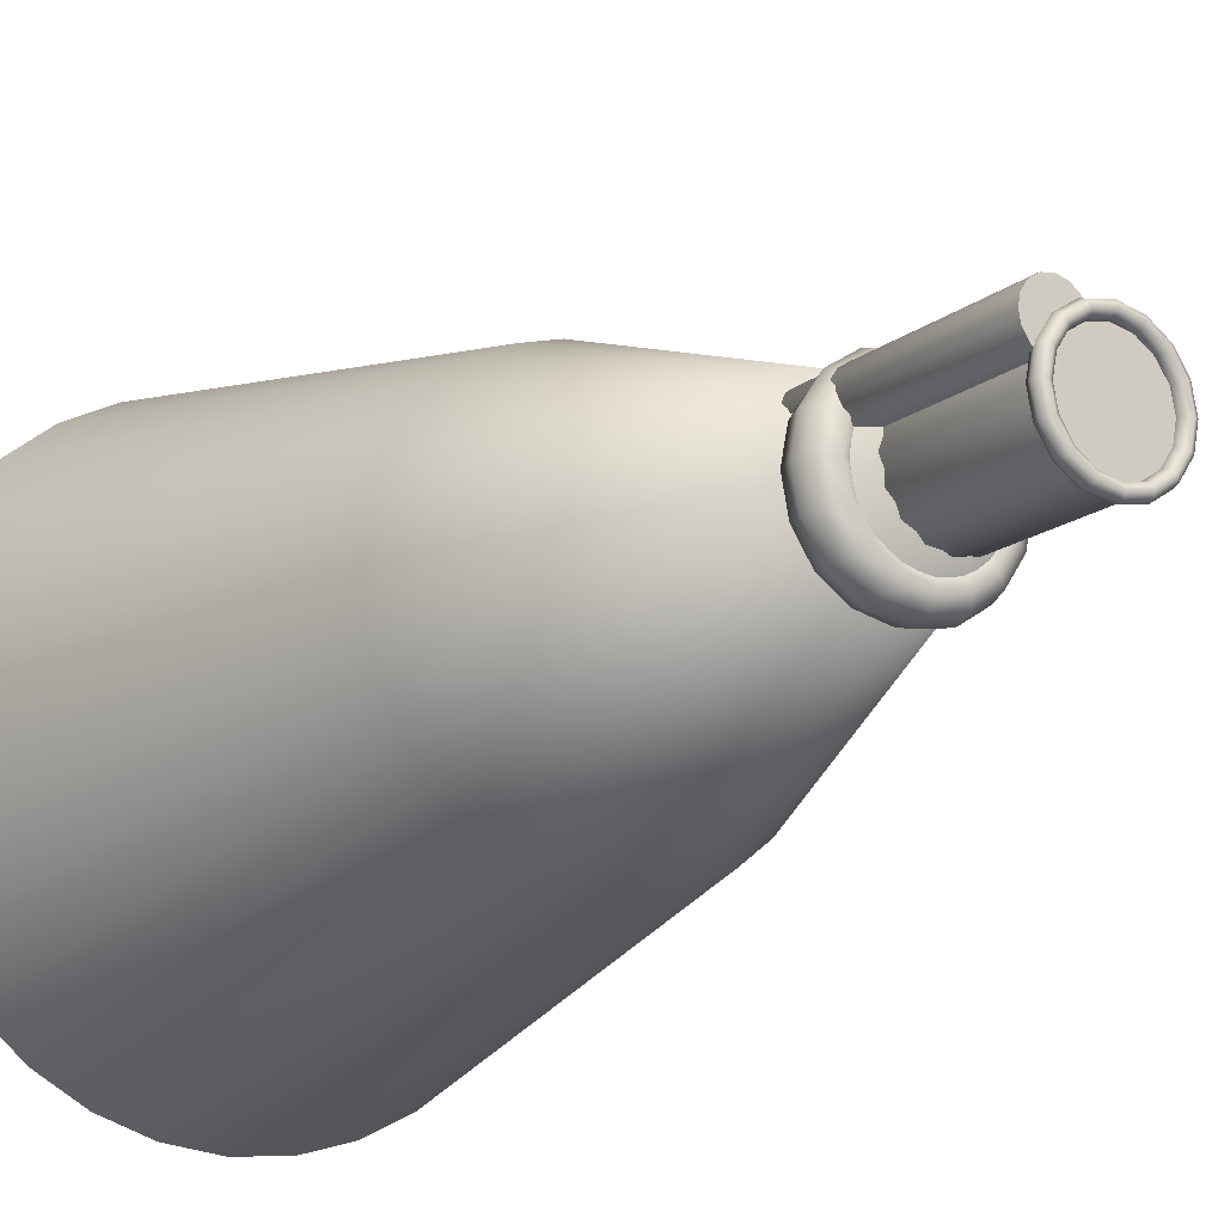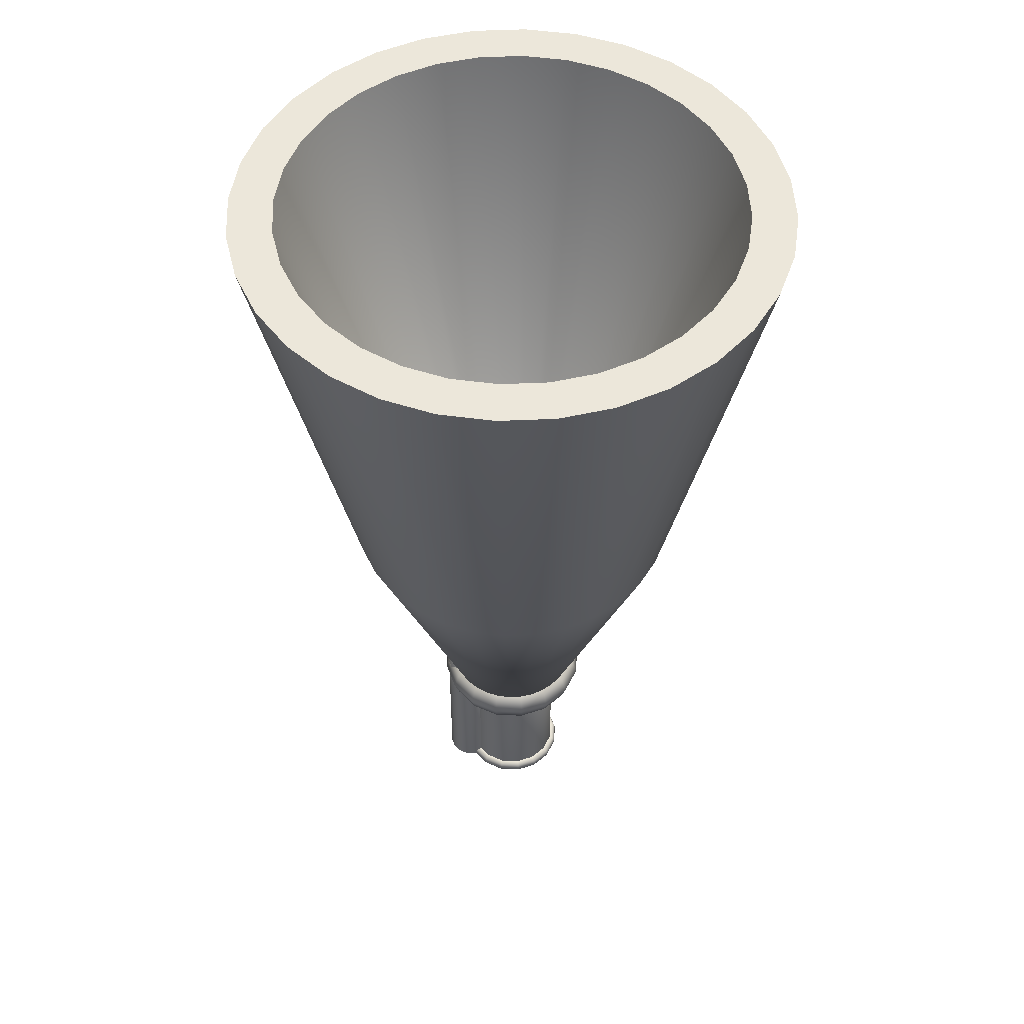
<metadata>
{"format":"obj","ext":"obj","renderer":"f3d","projection":"perspective","resolution":1024,"background":"white","views":[{"elev":-17.0,"azim":145.2,"up":"+Y"},{"elev":50.8,"azim":-143.4,"up":"+Z"}]}
</metadata>
<code>
o cone1
v 1.487 3.752e-16 2.489
v 1.458 0.2901 2.489
v 1.374 0.569 2.489
v 1.236 0.826 2.489
v 1.051 1.051 2.489
v 0.826 1.236 2.489
v 0.569 1.374 2.489
v 0.2901 1.458 2.489
v 7.65e-17 1.487 2.489
v -0.2901 1.458 2.489
v -0.569 1.374 2.489
v -0.826 1.236 2.489
v -1.051 1.051 2.489
v -1.236 0.826 2.489
v -1.374 0.569 2.489
v -1.458 0.2901 2.489
v -1.487 5.573e-16 2.489
v -1.458 -0.2901 2.489
v -1.374 -0.569 2.489
v -1.236 -0.826 2.489
v -1.051 -1.051 2.489
v -0.826 -1.236 2.489
v -0.569 -1.374 2.489
v -0.2901 -1.458 2.489
v -2.877e-16 -1.487 2.489
v 0.2901 -1.458 2.489
v 0.569 -1.374 2.489
v 0.826 -1.236 2.489
v 1.051 -1.051 2.489
v 1.236 -0.826 2.489
v 1.374 -0.569 2.489
v 1.458 -0.2901 2.489
v 0 -3.758e-16 -2.478
v 0.9514 2.745e-19 0.005571
v 0.9331 0.1856 0.005571
v 0.879 0.3641 0.005571
v 0.7911 0.5286 0.005571
v 0.6727 0.6727 0.005571
v 0.5286 0.7911 0.005571
v 0.3641 0.879 0.005571
v 0.1856 0.9331 0.005571
v 6.484e-17 0.9514 0.005571
v -0.1856 0.9331 0.005571
v -0.3641 0.879 0.005571
v -0.5286 0.7911 0.005571
v -0.6727 0.6727 0.005571
v -0.7911 0.5286 0.005571
v -0.879 0.3641 0.005571
v -0.9331 0.1856 0.005571
v -0.9514 1.168e-16 0.005571
v -0.9331 -0.1856 0.005571
v -0.879 -0.3641 0.005571
v -0.7911 -0.5286 0.005571
v -0.6727 -0.6727 0.005571
v -0.5286 -0.7911 0.005571
v -0.3641 -0.879 0.005571
v -0.1856 -0.9331 0.005571
v -1.682e-16 -0.9514 0.005571
v 0.1856 -0.9331 0.005571
v 0.3641 -0.879 0.005571
v 0.5286 -0.7911 0.005571
v 0.6727 -0.6727 0.005571
v 0.7911 -0.5286 0.005571
v 0.879 -0.3641 0.005571
v 0.9331 -0.1856 0.005571
v 1.249 3.47e-16 2.489
v 1.225 0.2436 2.489
v 1.154 0.4779 2.489
v 1.038 0.6938 2.489
v 0.8831 0.8831 2.489
v 0.6938 1.038 2.489
v 0.4779 1.154 2.489
v 0.2436 1.225 2.489
v 7.65e-17 1.249 2.489
v -0.2436 1.225 2.489
v -0.4779 1.154 2.489
v -0.6938 1.038 2.489
v -0.8831 0.8831 2.489
v -1.038 0.6938 2.489
v -1.154 0.4779 2.489
v -1.225 0.2436 2.489
v -1.249 5.573e-16 2.489
v -1.225 -0.2436 2.489
v -1.154 -0.4779 2.489
v -1.038 -0.6938 2.489
v -0.8831 -0.8831 2.489
v -0.6938 -1.038 2.489
v -0.4779 -1.154 2.489
v -0.2436 -1.225 2.489
v -2.86e-16 -1.249 2.489
v 0.2436 -1.225 2.489
v 0.4779 -1.154 2.489
v 0.6938 -1.038 2.489
v 0.8831 -0.8831 2.489
v 1.038 -0.6938 2.489
v 1.154 -0.4779 2.489
v 1.225 -0.2436 2.489
v 0.3172 -2.99e-16 -0.7294
v 0.3111 0.06189 -0.7294
v 0.2931 0.1214 -0.7294
v 0.2638 0.1762 -0.7294
v 0.2243 0.2243 -0.7294
v 0.1762 0.2638 -0.7294
v 0.1214 0.2931 -0.7294
v 0.06189 0.3111 -0.7294
v -2.646e-17 0.3172 -0.7294
v -0.06189 0.3111 -0.7294
v -0.1214 0.2931 -0.7294
v -0.1762 0.2638 -0.7294
v -0.2243 0.2243 -0.7294
v -0.2638 0.1762 -0.7294
v -0.2931 0.1214 -0.7294
v -0.3111 0.06189 -0.7294
v -0.3172 -2.456e-16 -0.7294
v -0.3111 -0.06189 -0.7294
v -0.2931 -0.1214 -0.7294
v -0.2638 -0.1762 -0.7294
v -0.2243 -0.2243 -0.7294
v -0.1762 -0.2638 -0.7294
v -0.1214 -0.2931 -0.7294
v -0.06189 -0.3111 -0.7294
v -1.185e-16 -0.3172 -0.7294
v 0.06189 -0.3111 -0.7294
v 0.1214 -0.2931 -0.7294
v 0.1762 -0.2638 -0.7294
v 0.2243 -0.2243 -0.7294
v 0.2638 -0.1762 -0.7294
v 0.2931 -0.1214 -0.7294
v 0.3111 -0.06189 -0.7294
v 0.3069 -3.758e-16 -2.478
v 0.2969 -3.714e-16 -2.449
v 0.2728 -3.696e-16 -2.437
v 0.2487 -3.714e-16 -2.449
v 0.2387 -3.758e-16 -2.478
v 0.2487 -3.803e-16 -2.508
v 0.2728 -3.821e-16 -2.52
v 0.2969 -3.803e-16 -2.508
v 0.2835 0.1174 -2.478
v 0.2743 0.1136 -2.449
v 0.252 0.1044 -2.437
v 0.2298 0.09517 -2.449
v 0.2205 0.09135 -2.478
v 0.2298 0.09517 -2.508
v 0.252 0.1044 -2.52
v 0.2743 0.1136 -2.508
v 0.217 0.217 -2.478
v 0.2099 0.2099 -2.449
v 0.1929 0.1929 -2.437
v 0.1758 0.1758 -2.449
v 0.1688 0.1688 -2.478
v 0.1758 0.1758 -2.508
v 0.1929 0.1929 -2.52
v 0.2099 0.2099 -2.508
v 0.1174 0.2835 -2.478
v 0.1136 0.2743 -2.449
v 0.1044 0.252 -2.437
v 0.09517 0.2298 -2.449
v 0.09135 0.2205 -2.478
v 0.09517 0.2298 -2.508
v 0.1044 0.252 -2.52
v 0.1136 0.2743 -2.508
v 1.879e-17 0.3069 -2.478
v 1.818e-17 0.2969 -2.449
v 1.67e-17 0.2728 -2.437
v 1.523e-17 0.2487 -2.449
v 1.462e-17 0.2387 -2.478
v 1.523e-17 0.2487 -2.508
v 1.67e-17 0.2728 -2.52
v 1.818e-17 0.2969 -2.508
v -0.1174 0.2835 -2.478
v -0.1136 0.2743 -2.449
v -0.1044 0.252 -2.437
v -0.09517 0.2298 -2.449
v -0.09135 0.2205 -2.478
v -0.09517 0.2298 -2.508
v -0.1044 0.252 -2.52
v -0.1136 0.2743 -2.508
v -0.217 0.217 -2.478
v -0.2099 0.2099 -2.449
v -0.1929 0.1929 -2.437
v -0.1758 0.1758 -2.449
v -0.1688 0.1688 -2.478
v -0.1758 0.1758 -2.508
v -0.1929 0.1929 -2.52
v -0.2099 0.2099 -2.508
v -0.2835 0.1174 -2.478
v -0.2743 0.1136 -2.449
v -0.252 0.1044 -2.437
v -0.2298 0.09517 -2.449
v -0.2205 0.09135 -2.478
v -0.2298 0.09517 -2.508
v -0.252 0.1044 -2.52
v -0.2743 0.1136 -2.508
v -0.3069 -3.383e-16 -2.478
v -0.2969 -3.351e-16 -2.449
v -0.2728 -3.362e-16 -2.437
v -0.2487 -3.41e-16 -2.449
v -0.2387 -3.466e-16 -2.478
v -0.2487 -3.498e-16 -2.508
v -0.2728 -3.487e-16 -2.52
v -0.2969 -3.439e-16 -2.508
v -0.2835 -0.1174 -2.478
v -0.2743 -0.1136 -2.449
v -0.252 -0.1044 -2.437
v -0.2298 -0.09517 -2.449
v -0.2205 -0.09135 -2.478
v -0.2298 -0.09517 -2.508
v -0.252 -0.1044 -2.52
v -0.2743 -0.1136 -2.508
v -0.217 -0.217 -2.478
v -0.2099 -0.2099 -2.449
v -0.1929 -0.1929 -2.437
v -0.1758 -0.1758 -2.449
v -0.1688 -0.1688 -2.478
v -0.1758 -0.1758 -2.508
v -0.1929 -0.1929 -2.52
v -0.2099 -0.2099 -2.508
v -0.1174 -0.2835 -2.478
v -0.1136 -0.2743 -2.449
v -0.1044 -0.252 -2.437
v -0.09517 -0.2298 -2.449
v -0.09135 -0.2205 -2.478
v -0.09517 -0.2298 -2.508
v -0.1044 -0.252 -2.52
v -0.1136 -0.2743 -2.508
v -5.638e-17 -0.3069 -2.478
v -5.454e-17 -0.2969 -2.449
v -5.011e-17 -0.2728 -2.437
v -4.568e-17 -0.2487 -2.449
v -4.385e-17 -0.2387 -2.478
v -4.568e-17 -0.2487 -2.508
v -5.011e-17 -0.2728 -2.52
v -5.454e-17 -0.2969 -2.508
v 0.1174 -0.2835 -2.478
v 0.1136 -0.2743 -2.449
v 0.1044 -0.252 -2.437
v 0.09517 -0.2298 -2.449
v 0.09135 -0.2205 -2.478
v 0.09517 -0.2298 -2.508
v 0.1044 -0.252 -2.52
v 0.1136 -0.2743 -2.508
v 0.217 -0.217 -2.478
v 0.2099 -0.2099 -2.449
v 0.1929 -0.1929 -2.437
v 0.1758 -0.1758 -2.449
v 0.1688 -0.1688 -2.478
v 0.1758 -0.1758 -2.508
v 0.1929 -0.1929 -2.52
v 0.2099 -0.2099 -2.508
v 0.2835 -0.1174 -2.478
v 0.2743 -0.1136 -2.449
v 0.252 -0.1044 -2.437
v 0.2298 -0.09517 -2.449
v 0.2205 -0.09135 -2.478
v 0.2298 -0.09517 -2.508
v 0.252 -0.1044 -2.52
v 0.2743 -0.1136 -2.508
v 0.4433 -2.38e-16 -1.568
v 0.4133 -2.247e-16 -1.48
v 0.341 -2.192e-16 -1.443
v 0.2687 -2.247e-16 -1.48
v 0.2387 -2.38e-16 -1.568
v 0.2687 -2.513e-16 -1.655
v 0.341 -2.568e-16 -1.692
v 0.4133 -2.513e-16 -1.655
v 0.4096 0.1696 -1.568
v 0.3819 0.1582 -1.48
v 0.315 0.1305 -1.443
v 0.2482 0.1028 -1.48
v 0.2205 0.09135 -1.568
v 0.2482 0.1028 -1.655
v 0.315 0.1305 -1.692
v 0.3819 0.1582 -1.655
v 0.3135 0.3135 -1.568
v 0.2923 0.2923 -1.48
v 0.2411 0.2411 -1.443
v 0.19 0.19 -1.48
v 0.1688 0.1688 -1.568
v 0.19 0.19 -1.655
v 0.2411 0.2411 -1.692
v 0.2923 0.2923 -1.655
v 0.1696 0.4096 -1.568
v 0.1582 0.3819 -1.48
v 0.1305 0.315 -1.443
v 0.1028 0.2482 -1.48
v 0.09135 0.2205 -1.568
v 0.1028 0.2482 -1.655
v 0.1305 0.315 -1.692
v 0.1582 0.3819 -1.655
v 2.714e-17 0.4433 -1.568
v 2.531e-17 0.4133 -1.48
v 2.088e-17 0.341 -1.443
v 1.645e-17 0.2687 -1.48
v 1.462e-17 0.2387 -1.568
v 1.645e-17 0.2687 -1.655
v 2.088e-17 0.341 -1.692
v 2.531e-17 0.4133 -1.655
v -0.1696 0.4096 -1.568
v -0.1582 0.3819 -1.48
v -0.1305 0.315 -1.443
v -0.1028 0.2482 -1.48
v -0.09135 0.2205 -1.568
v -0.1028 0.2482 -1.655
v -0.1305 0.315 -1.692
v -0.1582 0.3819 -1.655
v -0.3135 0.3135 -1.568
v -0.2923 0.2923 -1.48
v -0.2411 0.2411 -1.443
v -0.19 0.19 -1.48
v -0.1688 0.1688 -1.568
v -0.19 0.19 -1.655
v -0.2411 0.2411 -1.692
v -0.2923 0.2923 -1.655
v -0.4096 0.1696 -1.568
v -0.3819 0.1582 -1.48
v -0.315 0.1305 -1.443
v -0.2482 0.1028 -1.48
v -0.2205 0.09135 -1.568
v -0.2482 0.1028 -1.655
v -0.315 0.1305 -1.692
v -0.3819 0.1582 -1.655
v -0.4433 -1.837e-16 -1.568
v -0.4133 -1.741e-16 -1.48
v -0.341 -1.775e-16 -1.443
v -0.2687 -1.918e-16 -1.48
v -0.2387 -2.088e-16 -1.568
v -0.2687 -2.184e-16 -1.655
v -0.341 -2.151e-16 -1.692
v -0.4133 -2.007e-16 -1.655
v -0.4096 -0.1696 -1.568
v -0.3819 -0.1582 -1.48
v -0.315 -0.1305 -1.443
v -0.2482 -0.1028 -1.48
v -0.2205 -0.09135 -1.568
v -0.2482 -0.1028 -1.655
v -0.315 -0.1305 -1.692
v -0.3819 -0.1582 -1.655
v -0.3135 -0.3135 -1.568
v -0.2923 -0.2923 -1.48
v -0.2411 -0.2411 -1.443
v -0.19 -0.19 -1.48
v -0.1688 -0.1688 -1.568
v -0.19 -0.19 -1.655
v -0.2411 -0.2411 -1.692
v -0.2923 -0.2923 -1.655
v -0.1696 -0.4096 -1.568
v -0.1582 -0.3819 -1.48
v -0.1305 -0.315 -1.443
v -0.1028 -0.2482 -1.48
v -0.09135 -0.2205 -1.568
v -0.1028 -0.2482 -1.655
v -0.1305 -0.315 -1.692
v -0.1582 -0.3819 -1.655
v -8.143e-17 -0.4433 -1.568
v -7.593e-17 -0.4133 -1.48
v -6.264e-17 -0.341 -1.443
v -4.935e-17 -0.2687 -1.48
v -4.385e-17 -0.2387 -1.568
v -4.935e-17 -0.2687 -1.655
v -6.264e-17 -0.341 -1.692
v -7.593e-17 -0.4133 -1.655
v 0.1696 -0.4096 -1.568
v 0.1582 -0.3819 -1.48
v 0.1305 -0.315 -1.443
v 0.1028 -0.2482 -1.48
v 0.09135 -0.2205 -1.568
v 0.1028 -0.2482 -1.655
v 0.1305 -0.315 -1.692
v 0.1582 -0.3819 -1.655
v 0.3135 -0.3135 -1.568
v 0.2923 -0.2923 -1.48
v 0.2411 -0.2411 -1.443
v 0.19 -0.19 -1.48
v 0.1688 -0.1688 -1.568
v 0.19 -0.19 -1.655
v 0.2411 -0.2411 -1.692
v 0.2923 -0.2923 -1.655
v 0.4096 -0.1696 -1.568
v 0.3819 -0.1582 -1.48
v 0.315 -0.1305 -1.443
v 0.2482 -0.1028 -1.48
v 0.2205 -0.09135 -1.568
v 0.2482 -0.1028 -1.655
v 0.315 -0.1305 -1.692
v 0.3819 -0.1582 -1.655
v 0.2728 -3.758e-16 -2.478
v 0.252 0.1044 -2.478
v 0.1929 0.1929 -2.478
v 0.1044 0.252 -2.478
v 1.67e-17 0.2728 -2.478
v -0.1044 0.252 -2.478
v -0.1929 0.1929 -2.478
v -0.252 0.1044 -2.478
v -0.2728 -3.424e-16 -2.478
v -0.252 -0.1044 -2.478
v -0.1929 -0.1929 -2.478
v -0.1044 -0.252 -2.478
v -5.011e-17 -0.2728 -2.478
v 0.1044 -0.252 -2.478
v 0.1929 -0.1929 -2.478
v 0.252 -0.1044 -2.478
v 0.2728 -1.253e-16 -0.8224
v 0.252 0.1044 -0.8224
v 0.1929 0.1929 -0.8224
v 0.1044 0.252 -0.8224
v 1.67e-17 0.2728 -0.8224
v -0.1044 0.252 -0.8224
v -0.1929 0.1929 -0.8224
v -0.252 0.1044 -0.8224
v -0.2728 -9.187e-17 -0.8224
v -0.252 -0.1044 -0.8224
v -0.1929 -0.1929 -0.8224
v -0.1044 -0.252 -0.8224
v -5.011e-17 -0.2728 -0.8224
v 0.1044 -0.252 -0.8224
v 0.1929 -0.1929 -0.8224
v 0.252 -0.1044 -0.8224
v 0.341 0.2046 -2.478
v 0.3306 0.2568 -2.478
v 0.301 0.301 -2.478
v 0.2568 0.3306 -2.478
v 0.2046 0.341 -2.478
v 0.1524 0.3306 -2.478
v 0.1082 0.301 -2.478
v 0.07858 0.2568 -2.478
v 0.0682 0.2046 -2.478
v 0.07858 0.1524 -2.478
v 0.1082 0.1082 -2.478
v 0.1524 0.07858 -2.478
v 0.2046 0.0682 -2.478
v 0.2568 0.07858 -2.478
v 0.301 0.1082 -2.478
v 0.3306 0.1524 -2.478
v 0.341 0.2046 -0.8224
v 0.3306 0.2568 -0.8224
v 0.301 0.301 -0.8224
v 0.2568 0.3306 -0.8224
v 0.2046 0.341 -0.8224
v 0.1524 0.3306 -0.8224
v 0.1082 0.301 -0.8224
v 0.07858 0.2568 -0.8224
v 0.0682 0.2046 -0.8224
v 0.07858 0.1524 -0.8224
v 0.1082 0.1082 -0.8224
v 0.1524 0.07858 -0.8224
v 0.2046 0.0682 -0.8224
v 0.2568 0.07858 -0.8224
v 0.301 0.1082 -0.8224
v 0.3306 0.1524 -0.8224
g cone1
f 1 34 35 2
f 2 35 36 3
f 3 36 37 4
f 4 37 38 5
f 5 38 39 6
f 6 39 40 7
f 7 40 41 8
f 8 41 42 9
f 9 42 43 10
f 10 43 44 11
f 11 44 45 12
f 12 45 46 13
f 13 46 47 14
f 14 47 48 15
f 15 48 49 16
f 16 49 50 17
f 17 50 51 18
f 18 51 52 19
f 19 52 53 20
f 20 53 54 21
f 21 54 55 22
f 22 55 56 23
f 23 56 57 24
f 24 57 58 25
f 25 58 59 26
f 26 59 60 27
f 27 60 61 28
f 28 61 62 29
f 29 62 63 30
f 30 63 64 31
f 31 64 65 32
f 32 65 34 1
f 33 35 34
f 33 36 35
f 33 37 36
f 33 38 37
f 33 39 38
f 33 40 39
f 33 41 40
f 33 42 41
f 33 43 42
f 33 44 43
f 33 45 44
f 33 46 45
f 33 47 46
f 33 48 47
f 33 49 48
f 33 50 49
f 33 51 50
f 33 52 51
f 33 53 52
f 33 54 53
f 33 55 54
f 33 56 55
f 33 57 56
f 33 58 57
f 33 59 58
f 33 60 59
f 33 61 60
f 33 62 61
f 33 63 62
f 33 64 63
f 33 65 64
f 34 65 33
f 66 98 129 97
f 67 99 98 66
f 68 100 99 67
f 69 101 100 68
f 70 102 101 69
f 71 103 102 70
f 72 104 103 71
f 73 105 104 72
f 74 106 105 73
f 75 107 106 74
f 76 108 107 75
f 77 109 108 76
f 78 110 109 77
f 79 111 110 78
f 80 112 111 79
f 81 113 112 80
f 82 114 113 81
f 83 115 114 82
f 84 116 115 83
f 85 117 116 84
f 86 118 117 85
f 87 119 118 86
f 88 120 119 87
f 89 121 120 88
f 90 122 121 89
f 91 123 122 90
f 92 124 123 91
f 93 125 124 92
f 94 126 125 93
f 95 127 126 94
f 96 128 127 95
f 97 129 128 96
f 99 100 101 102 103 104 105 106 107 108 109 110 111 112 113 114 115 116 117 118 119 120 121 122 123 124 125 126 127 128 129 98
f 130 138 139 131
f 130 250 257 137
f 131 139 140 132
f 131 251 250 130
f 132 140 141 133
f 132 252 251 131
f 133 141 142 134
f 133 253 252 132
f 134 142 143 135
f 134 254 253 133
f 135 143 144 136
f 135 255 254 134
f 136 144 145 137
f 136 256 255 135
f 137 145 138 130
f 137 257 256 136
f 138 146 147 139
f 139 147 148 140
f 140 148 149 141
f 141 149 150 142
f 142 150 151 143
f 143 151 152 144
f 144 152 153 145
f 145 153 146 138
f 146 154 155 147
f 147 155 156 148
f 148 156 157 149
f 149 157 158 150
f 150 158 159 151
f 151 159 160 152
f 152 160 161 153
f 153 161 154 146
f 154 162 163 155
f 155 163 164 156
f 156 164 165 157
f 157 165 166 158
f 158 166 167 159
f 159 167 168 160
f 160 168 169 161
f 161 169 162 154
f 162 170 171 163
f 163 171 172 164
f 164 172 173 165
f 165 173 174 166
f 166 174 175 167
f 167 175 176 168
f 168 176 177 169
f 169 177 170 162
f 170 178 179 171
f 171 179 180 172
f 172 180 181 173
f 173 181 182 174
f 174 182 183 175
f 175 183 184 176
f 176 184 185 177
f 177 185 178 170
f 178 186 187 179
f 179 187 188 180
f 180 188 189 181
f 181 189 190 182
f 182 190 191 183
f 183 191 192 184
f 184 192 193 185
f 185 193 186 178
f 186 194 195 187
f 187 195 196 188
f 188 196 197 189
f 189 197 198 190
f 190 198 199 191
f 191 199 200 192
f 192 200 201 193
f 193 201 194 186
f 194 202 203 195
f 195 203 204 196
f 196 204 205 197
f 197 205 206 198
f 198 206 207 199
f 199 207 208 200
f 200 208 209 201
f 201 209 202 194
f 202 210 211 203
f 203 211 212 204
f 204 212 213 205
f 205 213 214 206
f 206 214 215 207
f 207 215 216 208
f 208 216 217 209
f 209 217 210 202
f 210 218 219 211
f 211 219 220 212
f 212 220 221 213
f 213 221 222 214
f 214 222 223 215
f 215 223 224 216
f 216 224 225 217
f 217 225 218 210
f 218 226 227 219
f 219 227 228 220
f 220 228 229 221
f 221 229 230 222
f 222 230 231 223
f 223 231 232 224
f 224 232 233 225
f 225 233 226 218
f 226 234 235 227
f 227 235 236 228
f 228 236 237 229
f 229 237 238 230
f 230 238 239 231
f 231 239 240 232
f 232 240 241 233
f 233 241 234 226
f 234 242 243 235
f 235 243 244 236
f 236 244 245 237
f 237 245 246 238
f 238 246 247 239
f 239 247 248 240
f 240 248 249 241
f 241 249 242 234
f 242 250 251 243
f 243 251 252 244
f 244 252 253 245
f 245 253 254 246
f 246 254 255 247
f 247 255 256 248
f 248 256 257 249
f 249 257 250 242
f 258 266 267 259
f 258 378 385 265
f 259 267 268 260
f 259 379 378 258
f 260 268 269 261
f 260 380 379 259
f 261 269 270 262
f 261 381 380 260
f 262 270 271 263
f 262 382 381 261
f 263 271 272 264
f 263 383 382 262
f 264 272 273 265
f 264 384 383 263
f 265 273 266 258
f 265 385 384 264
f 266 274 275 267
f 267 275 276 268
f 268 276 277 269
f 269 277 278 270
f 270 278 279 271
f 271 279 280 272
f 272 280 281 273
f 273 281 274 266
f 274 282 283 275
f 275 283 284 276
f 276 284 285 277
f 277 285 286 278
f 278 286 287 279
f 279 287 288 280
f 280 288 289 281
f 281 289 282 274
f 282 290 291 283
f 283 291 292 284
f 284 292 293 285
f 285 293 294 286
f 286 294 295 287
f 287 295 296 288
f 288 296 297 289
f 289 297 290 282
f 290 298 299 291
f 291 299 300 292
f 292 300 301 293
f 293 301 302 294
f 294 302 303 295
f 295 303 304 296
f 296 304 305 297
f 297 305 298 290
f 298 306 307 299
f 299 307 308 300
f 300 308 309 301
f 301 309 310 302
f 302 310 311 303
f 303 311 312 304
f 304 312 313 305
f 305 313 306 298
f 306 314 315 307
f 307 315 316 308
f 308 316 317 309
f 309 317 318 310
f 310 318 319 311
f 311 319 320 312
f 312 320 321 313
f 313 321 314 306
f 314 322 323 315
f 315 323 324 316
f 316 324 325 317
f 317 325 326 318
f 318 326 327 319
f 319 327 328 320
f 320 328 329 321
f 321 329 322 314
f 322 330 331 323
f 323 331 332 324
f 324 332 333 325
f 325 333 334 326
f 326 334 335 327
f 327 335 336 328
f 328 336 337 329
f 329 337 330 322
f 330 338 339 331
f 331 339 340 332
f 332 340 341 333
f 333 341 342 334
f 334 342 343 335
f 335 343 344 336
f 336 344 345 337
f 337 345 338 330
f 338 346 347 339
f 339 347 348 340
f 340 348 349 341
f 341 349 350 342
f 342 350 351 343
f 343 351 352 344
f 344 352 353 345
f 345 353 346 338
f 346 354 355 347
f 347 355 356 348
f 348 356 357 349
f 349 357 358 350
f 350 358 359 351
f 351 359 360 352
f 352 360 361 353
f 353 361 354 346
f 354 362 363 355
f 355 363 364 356
f 356 364 365 357
f 357 365 366 358
f 358 366 367 359
f 359 367 368 360
f 360 368 369 361
f 361 369 362 354
f 362 370 371 363
f 363 371 372 364
f 364 372 373 365
f 365 373 374 366
f 366 374 375 367
f 367 375 376 368
f 368 376 377 369
f 369 377 370 362
f 370 378 379 371
f 371 379 380 372
f 372 380 381 373
f 373 381 382 374
f 374 382 383 375
f 375 383 384 376
f 376 384 385 377
f 377 385 378 370
f 386 402 417 401
f 387 403 402 386
f 388 404 403 387
f 389 405 404 388
f 390 406 405 389
f 391 407 406 390
f 392 408 407 391
f 393 409 408 392
f 394 410 409 393
f 395 411 410 394
f 396 412 411 395
f 397 413 412 396
f 398 414 413 397
f 399 415 414 398
f 400 416 415 399
f 401 417 416 400
f 403 404 405 406 407 408 409 410 411 412 413 414 415 416 417 402
f 418 434 449 433
f 419 435 434 418
f 420 436 435 419
f 421 437 436 420
f 422 438 437 421
f 423 439 438 422
f 424 440 439 423
f 425 441 440 424
f 426 442 441 425
f 427 443 442 426
f 428 444 443 427
f 429 445 444 428
f 430 446 445 429
f 431 447 446 430
f 432 448 447 431
f 433 449 448 432
f 435 436 437 438 439 440 441 442 443 444 445 446 447 448 449 434
f 1 66 97 32
f 2 67 66 1
f 3 68 67 2
f 4 69 68 3
f 5 70 69 4
f 6 71 70 5
f 7 72 71 6
f 8 73 72 7
f 9 74 73 8
f 10 75 74 9
f 11 76 75 10
f 12 77 76 11
f 13 78 77 12
f 14 79 78 13
f 15 80 79 14
f 16 81 80 15
f 17 82 81 16
f 18 83 82 17
f 19 84 83 18
f 20 85 84 19
f 21 86 85 20
f 22 87 86 21
f 23 88 87 22
f 24 89 88 23
f 25 90 89 24
f 26 91 90 25
f 27 92 91 26
f 28 93 92 27
f 29 94 93 28
f 30 95 94 29
f 31 96 95 30
f 32 97 96 31
f 386 401 400 399 398 397 396 395 394 393 392 391 390 389 388 387
f 418 433 432 431 430 429 428 427 426 425 424 423 422 421 420 419

</code>
